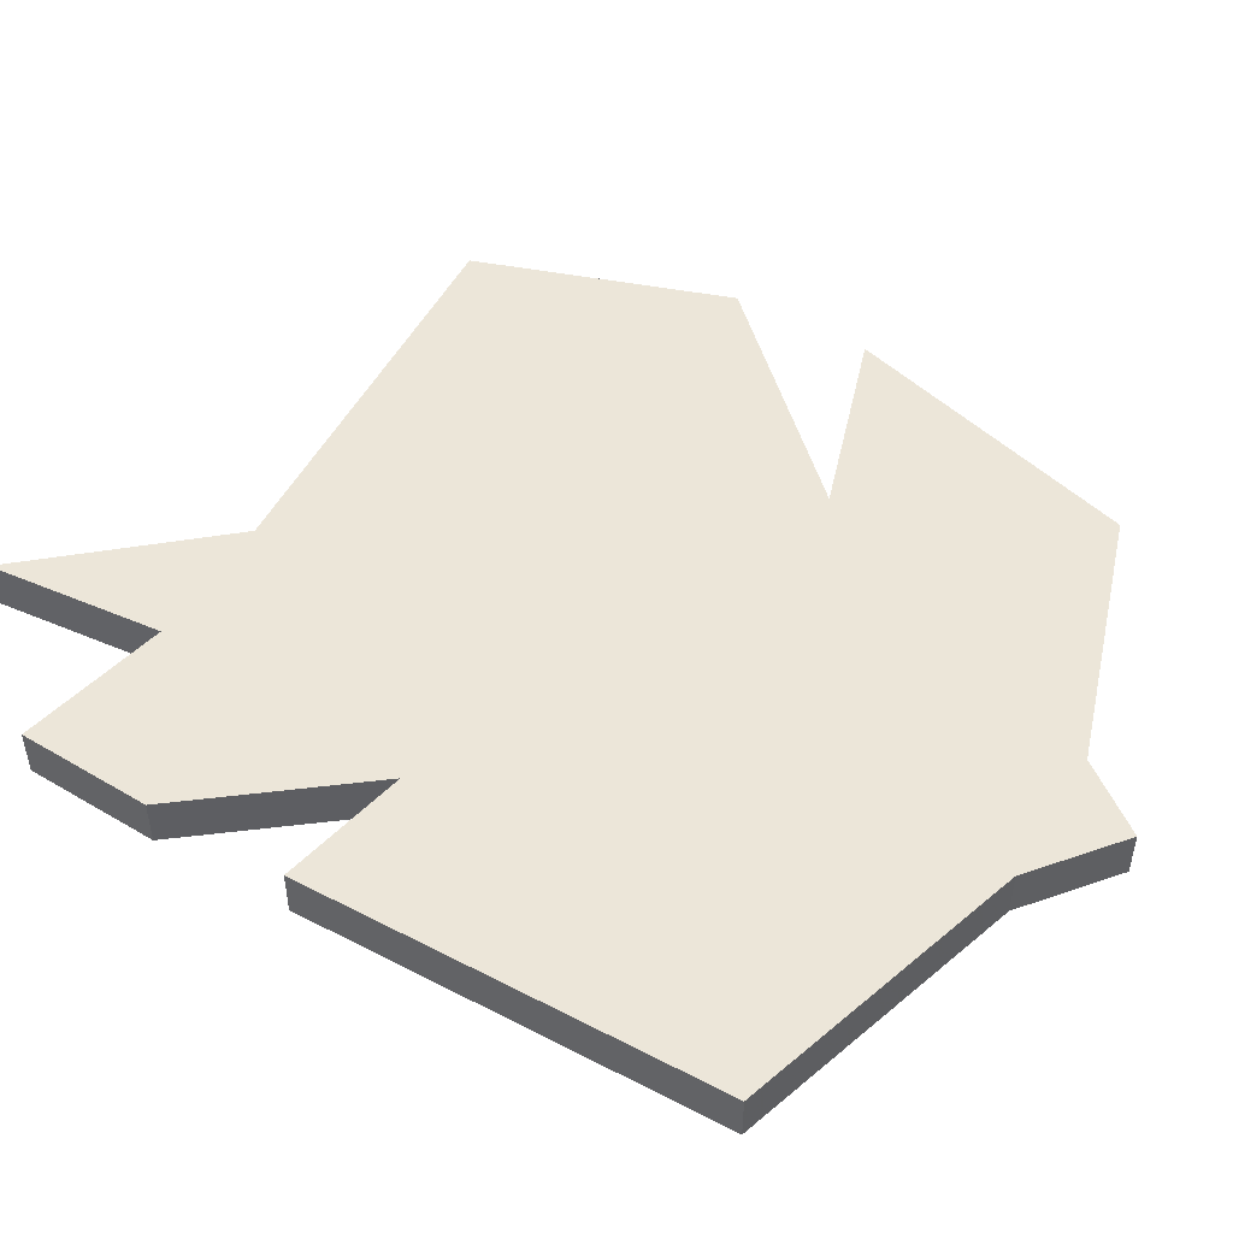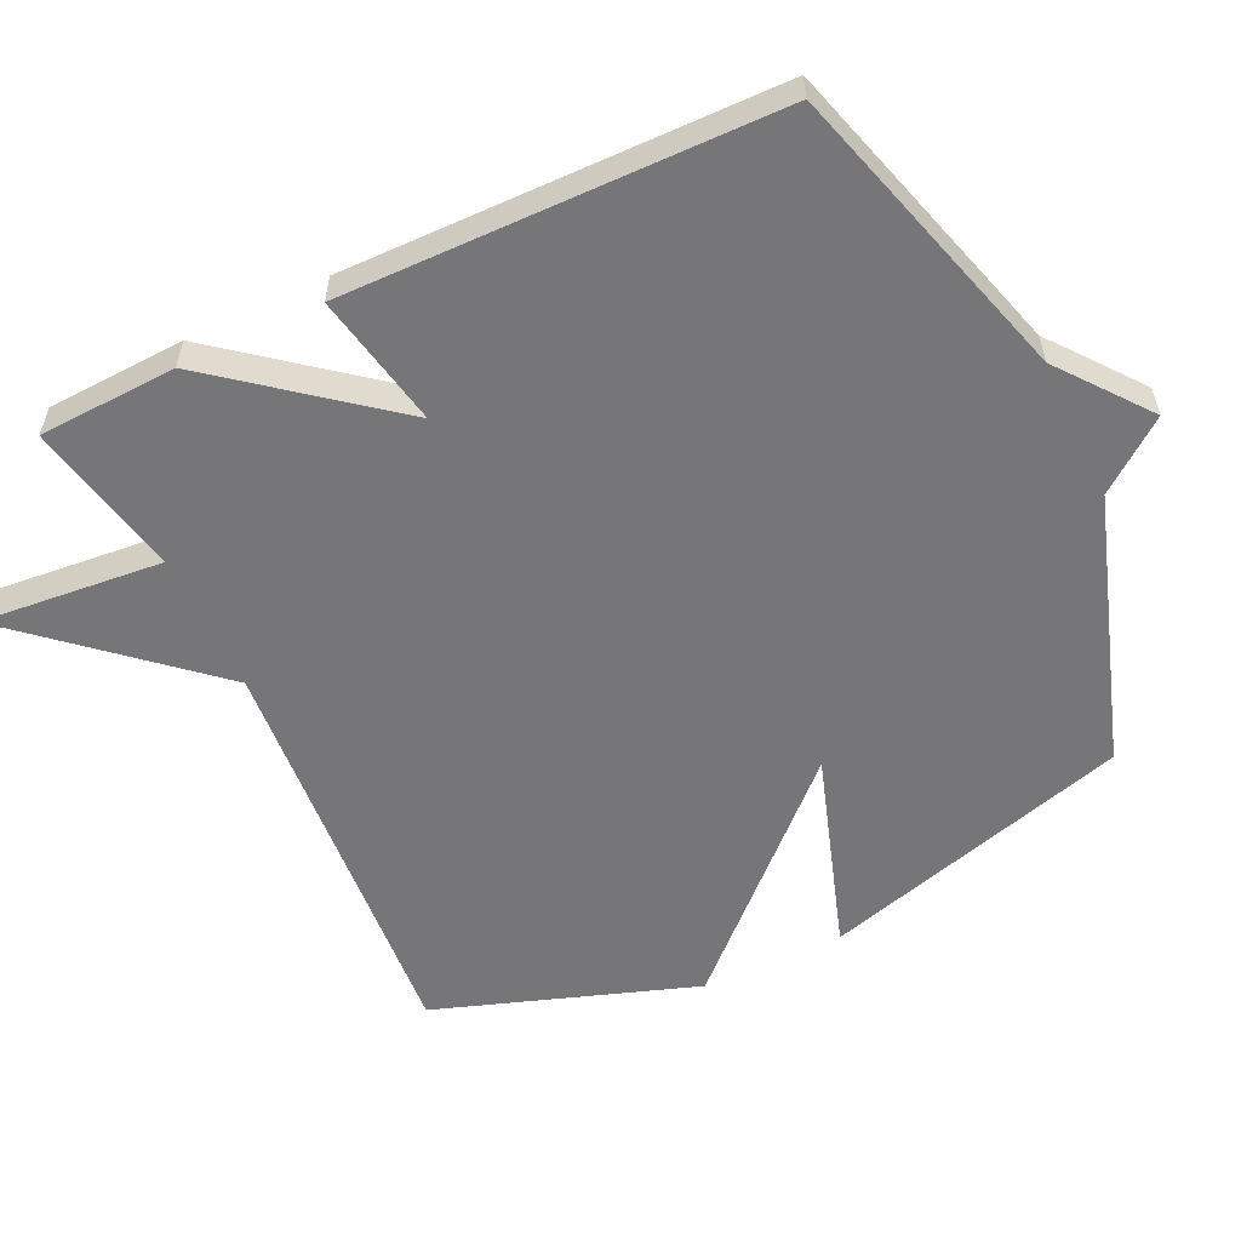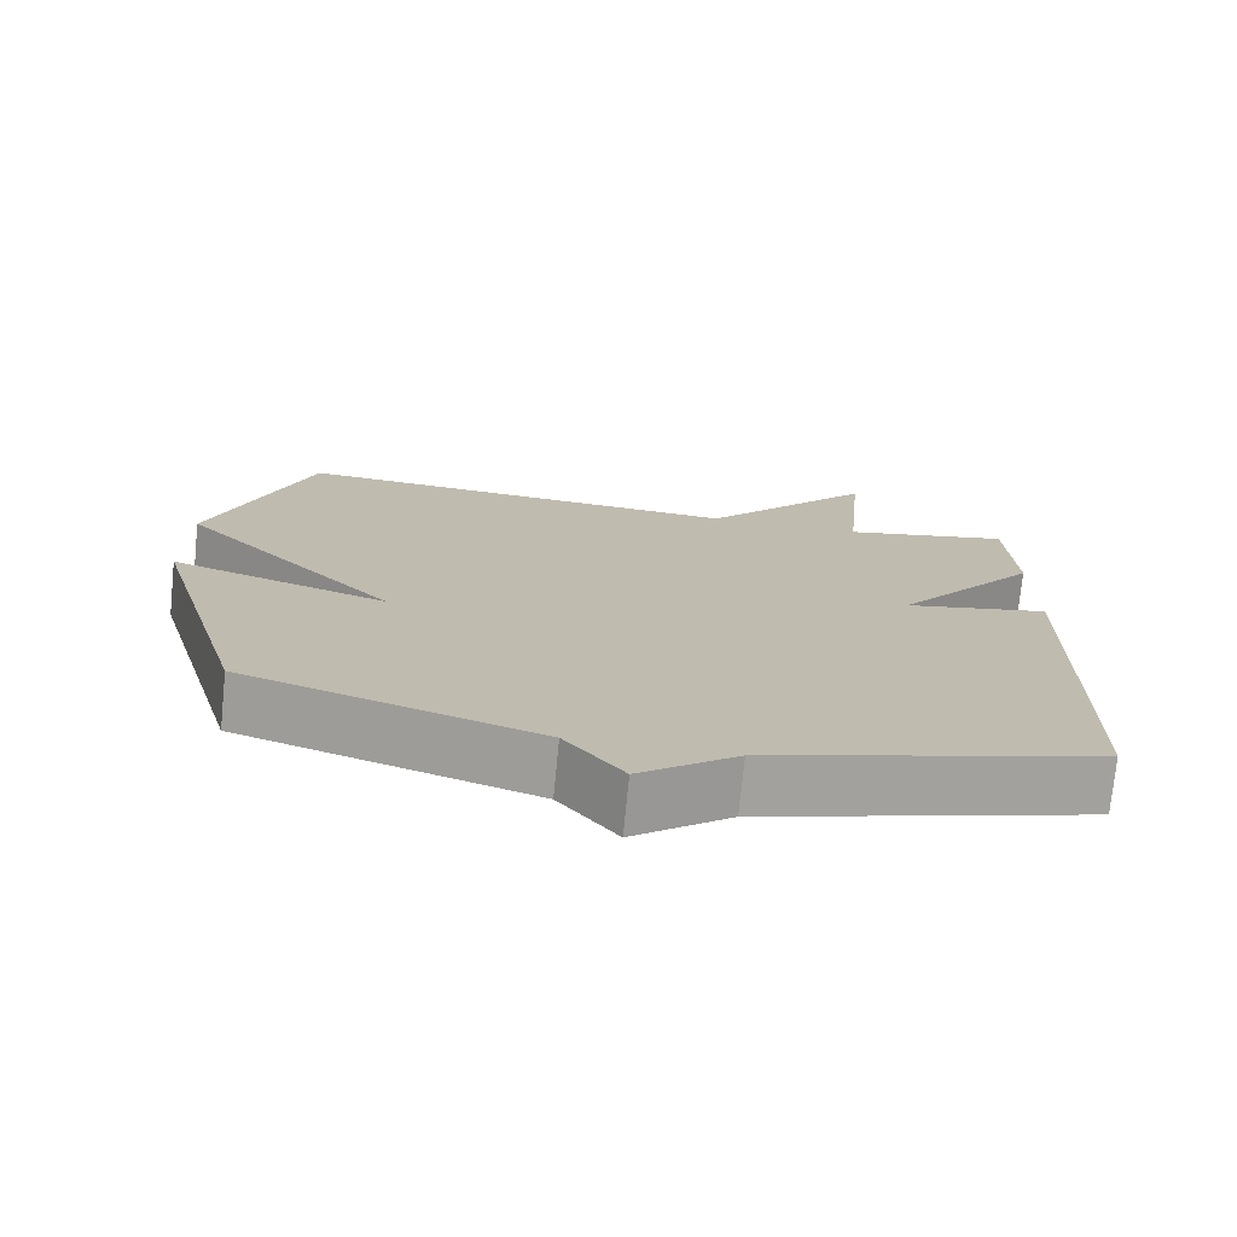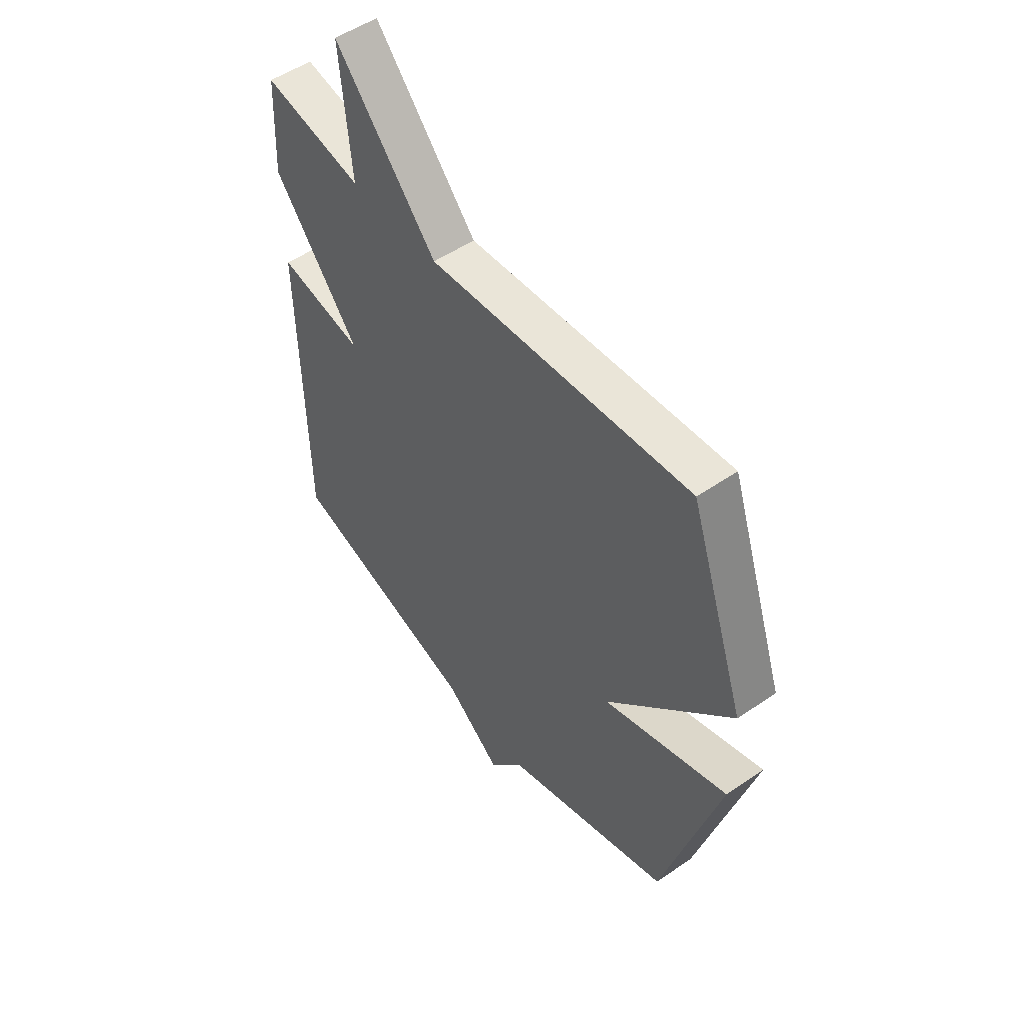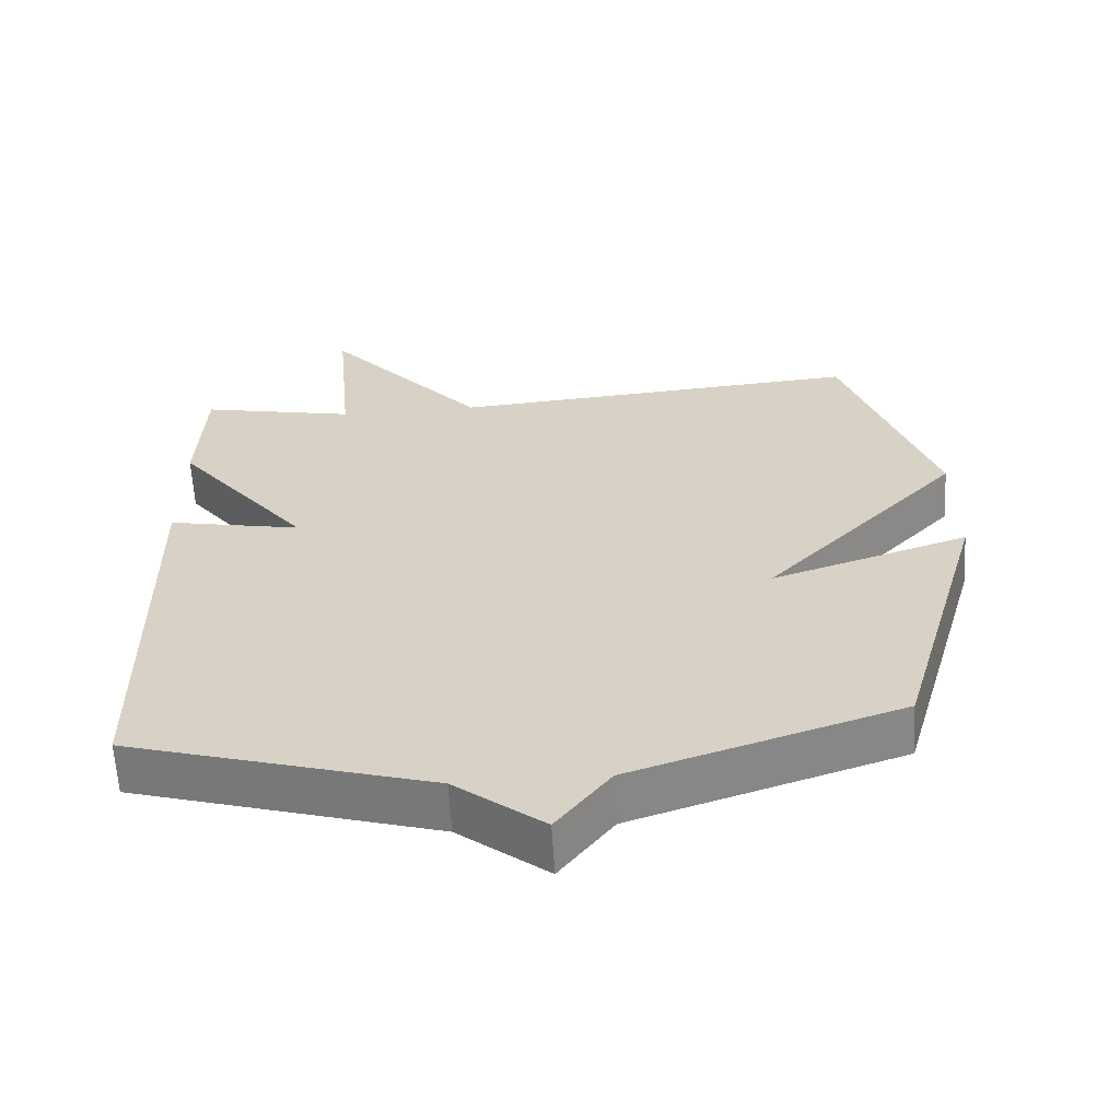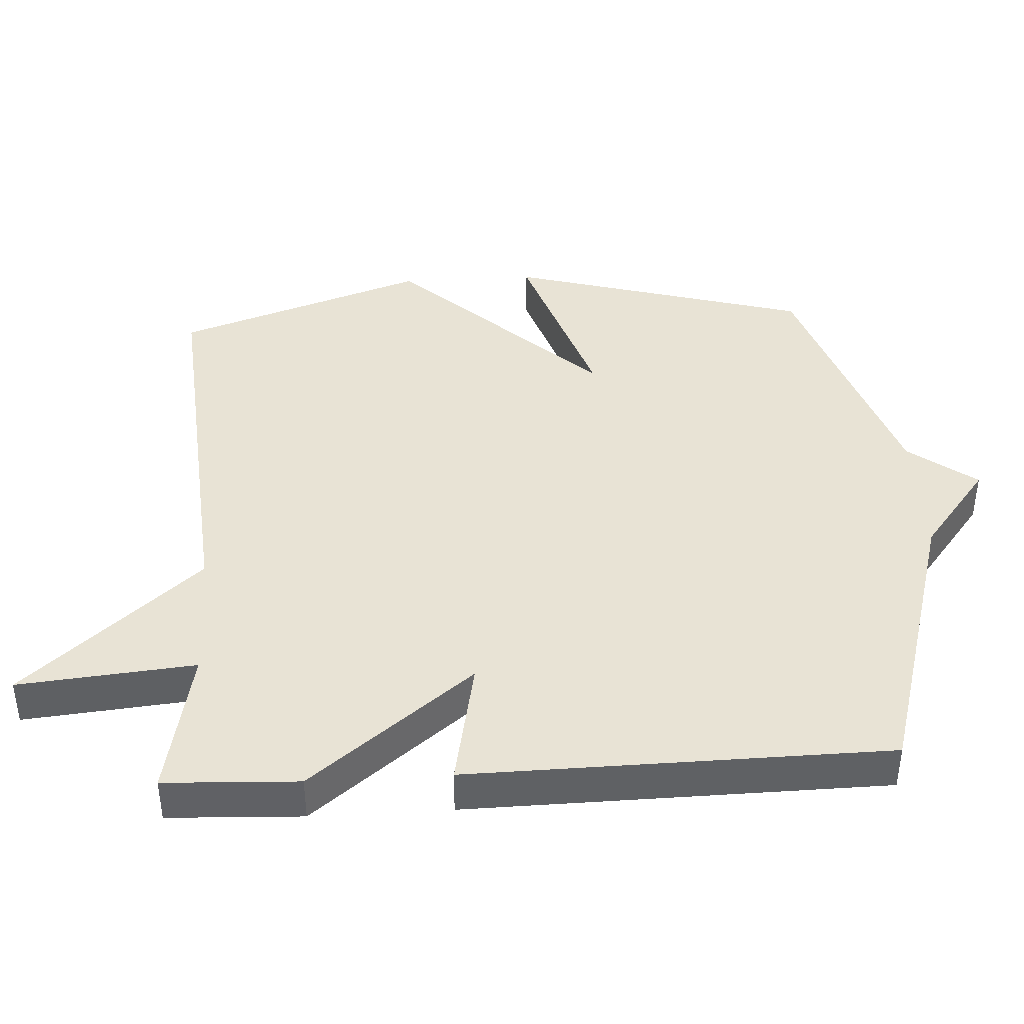
<metadata>
{"format":"obj","ext":"obj","renderer":"f3d","projection":"perspective","resolution":1024,"background":"white","views":[{"elev":48.8,"azim":120.8,"up":"+Y"},{"elev":-56.9,"azim":115.4,"up":"+Y"},{"elev":-74.3,"azim":-5.7,"up":"+Z"},{"elev":51.6,"azim":-126.7,"up":"+Z"},{"elev":-61.8,"azim":-176.7,"up":"+Z"},{"elev":41.2,"azim":86.6,"up":"+Y"}]}
</metadata>
<code>
v -0.5 0.07 -0.5
v -0.625 0.07 -0.064
v -0.349 0.07 -0.155
v -0.625 0.07 0.136
v -0.5 0.07 0.5
v 0.081 0.07 0.455
v 0.305 0.07 0.711
v 0.281 0.07 0.455
v 0.5 0.07 0.5
v 0.509 0.07 0.306
v 0.321 0.07 0.069
v 0.509 0.07 0.106
v 0.5 0.07 -0.5
v 0.075 0.07 -0.624
v -0.05 0.07 -0.722
v -0.125 0.07 -0.624
v -0.5 0 -0.5
v -0.625 0 -0.064
v -0.349 0 -0.155
v -0.625 0 0.136
v -0.5 0 0.5
v 0.081 0 0.455
v 0.305 0 0.711
v 0.281 0 0.455
v 0.5 0 0.5
v 0.509 0 0.306
v 0.321 0 0.069
v 0.509 0 0.106
v 0.5 0 -0.5
v 0.075 0 -0.624
v -0.05 0 -0.722
v -0.125 0 -0.624
f 14 15 16
f 14 16 1
f 13 14 1
f 12 13 1
f 11 12 1
f 10 11 1
f 9 10 1
f 8 9 1
f 6 7 8 1
f 3 4 5 6
f 3 6 1
f 1 2 3
f 32 31 30
f 17 32 30
f 17 30 29
f 17 29 28
f 17 28 27
f 17 27 26
f 17 26 25
f 17 25 24
f 17 24 23 22
f 22 21 20 19
f 17 22 19
f 19 18 17
f 1 17 18 2
f 2 18 19 3
f 3 19 20 4
f 4 20 21 5
f 5 21 22 6
f 6 22 23 7
f 7 23 24 8
f 8 24 25 9
f 9 25 26 10
f 10 26 27 11
f 11 27 28 12
f 12 28 29 13
f 13 29 30 14
f 14 30 31 15
f 15 31 32 16
f 16 32 17 1

</code>
